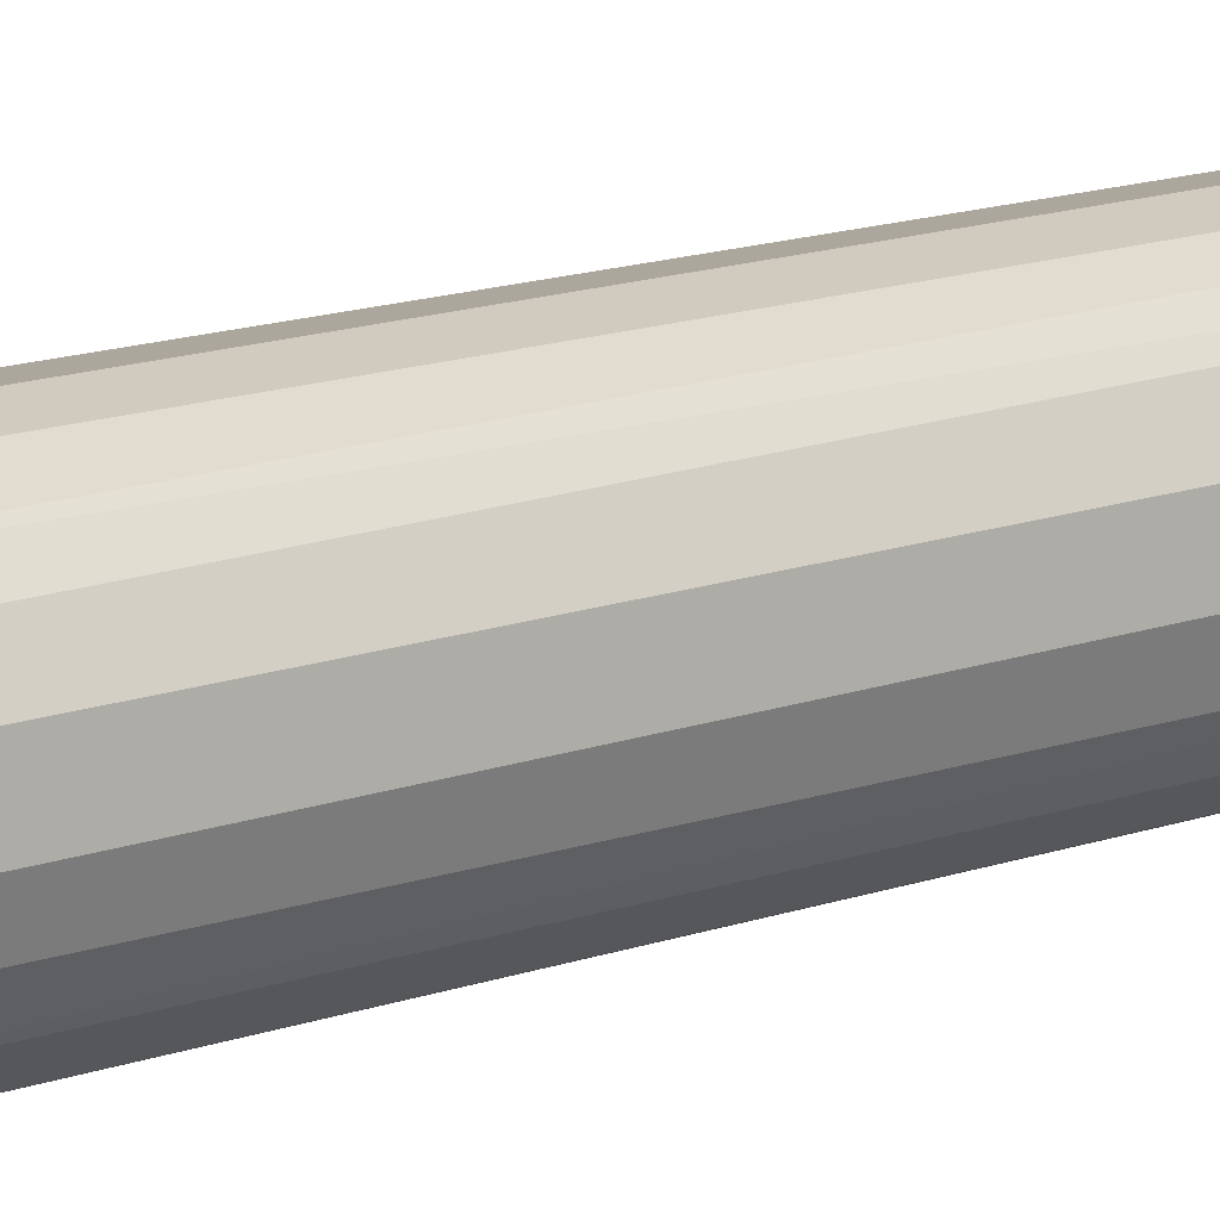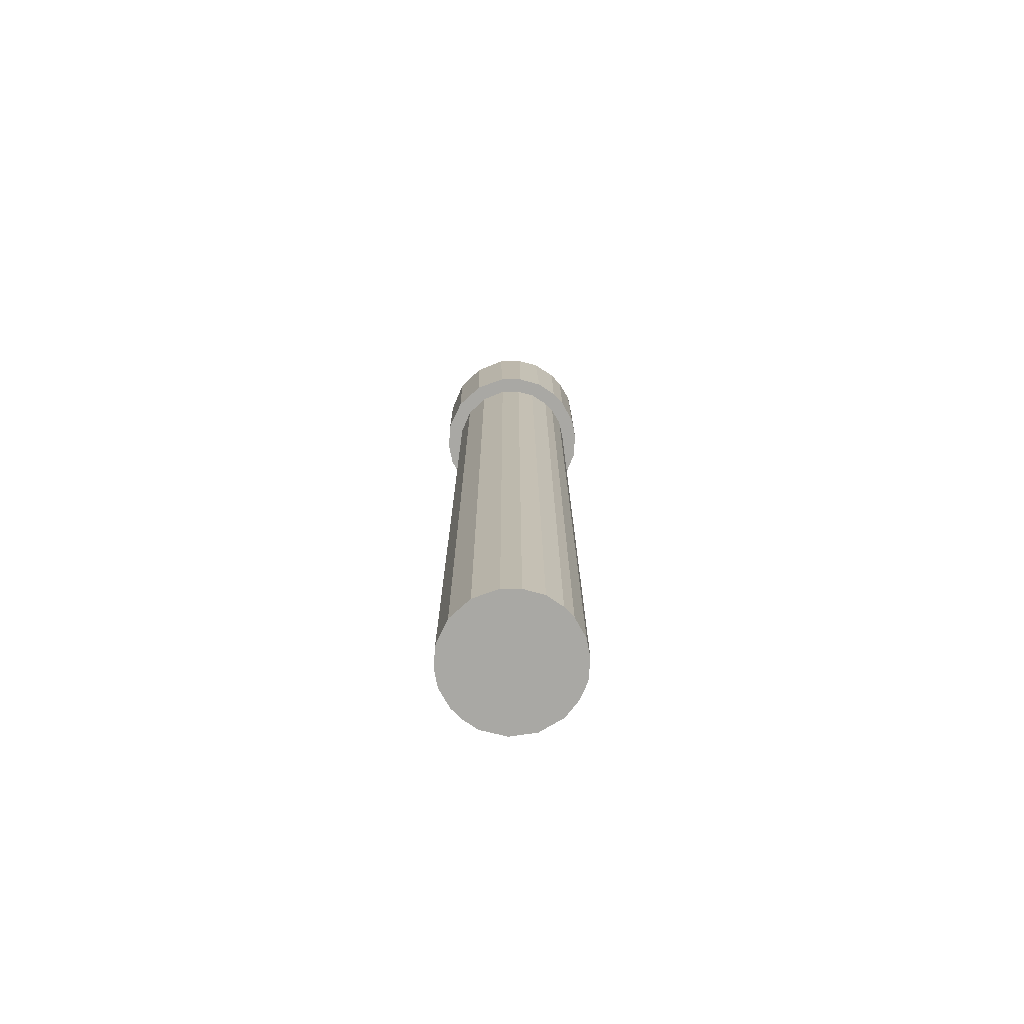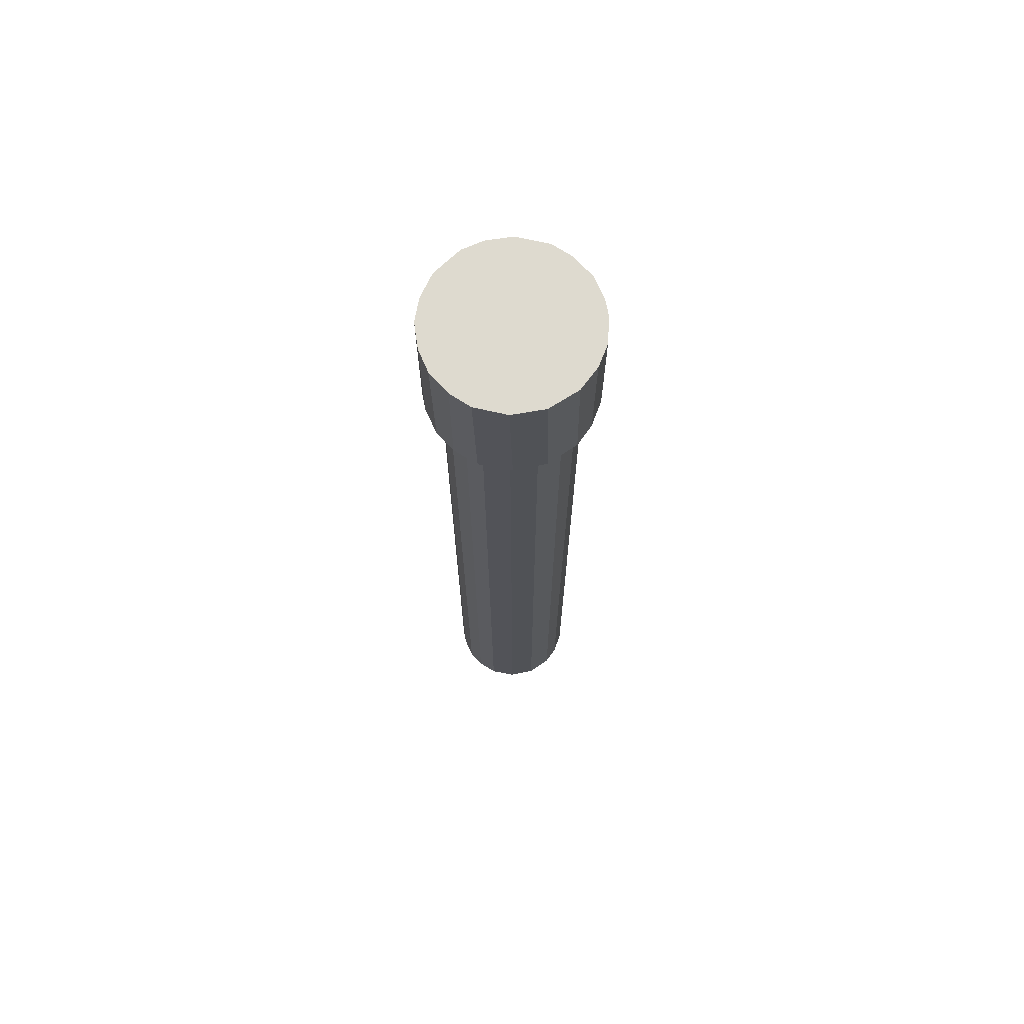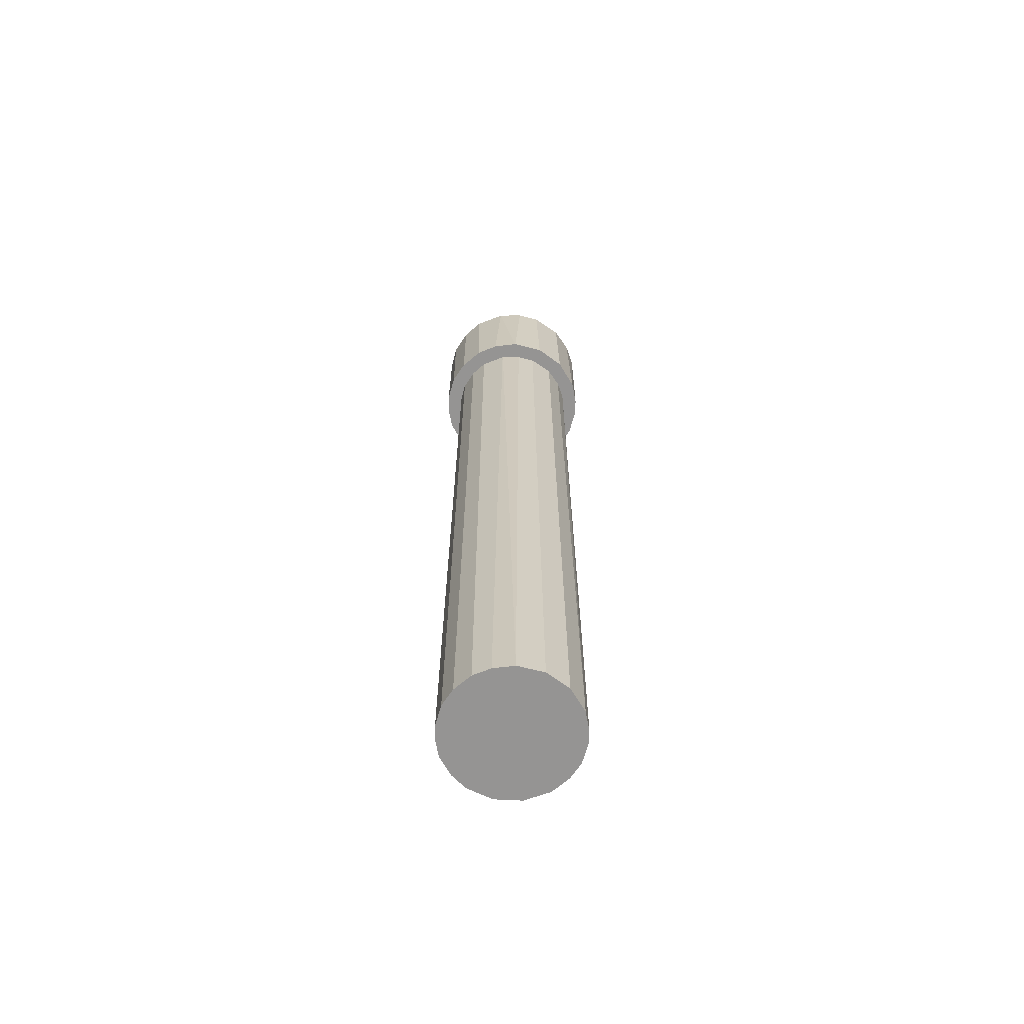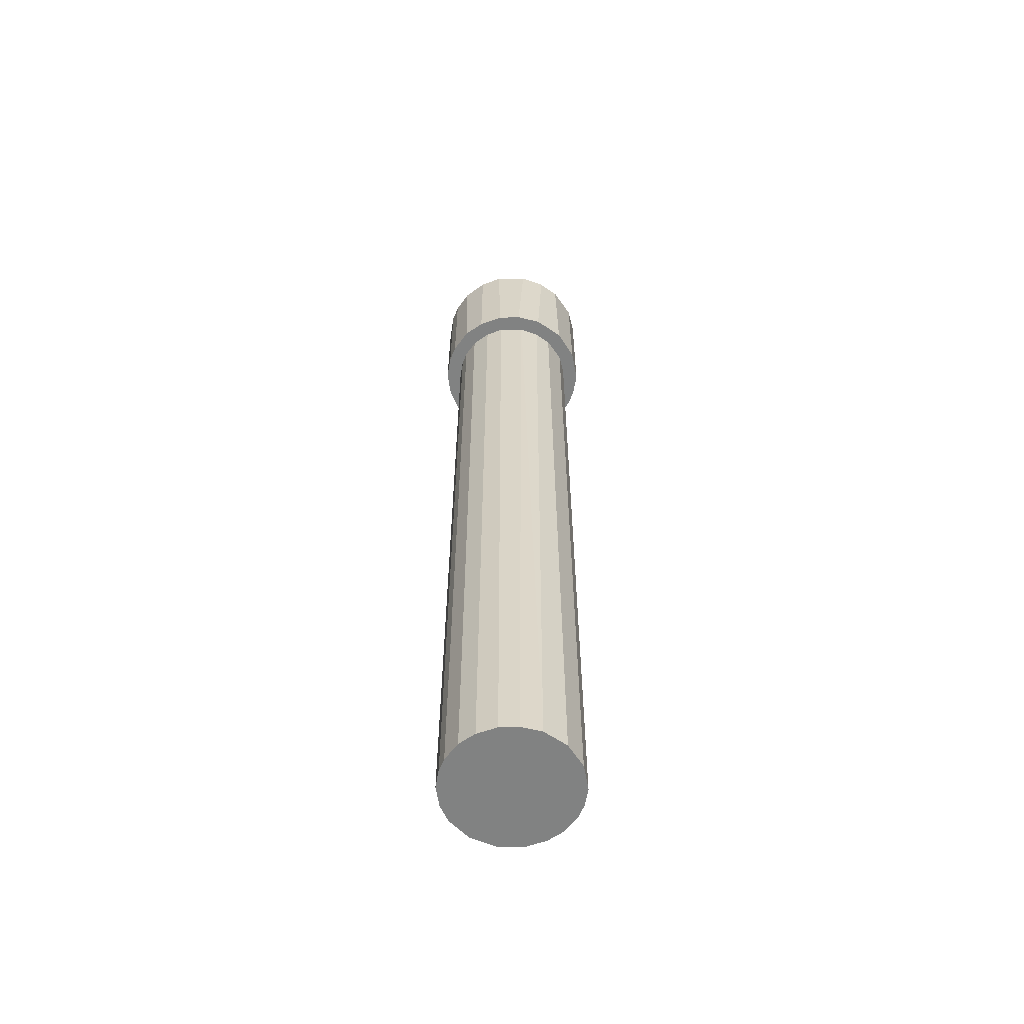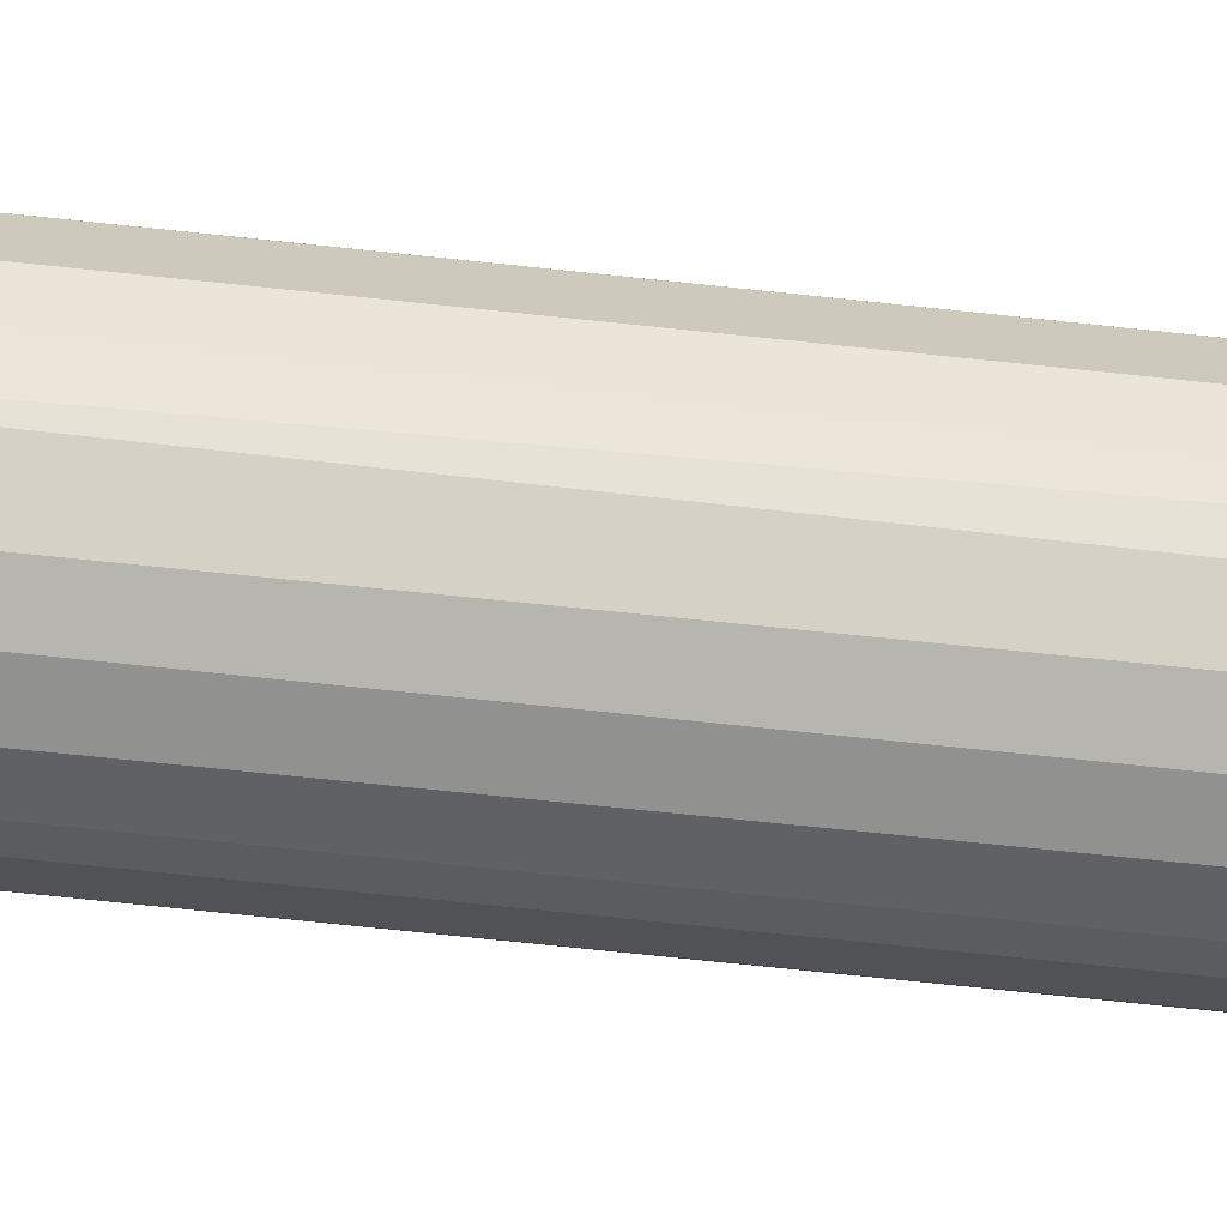
<metadata>
{"format":"obj","ext":"obj","renderer":"f3d","projection":"perspective","resolution":1024,"background":"white","views":[{"elev":11.3,"azim":45.1,"up":"+Y"},{"elev":-74.9,"azim":-74.8,"up":"+Z"},{"elev":71.0,"azim":-128.9,"up":"+Z"},{"elev":-67.1,"azim":60.0,"up":"+Z"},{"elev":-60.6,"azim":39.3,"up":"+Z"},{"elev":-62.2,"azim":83.5,"up":"+Y"}]}
</metadata>
<code>
o 円柱.006
v 0.1788 3.617 1.583
v 0.1848 3.632 4.183
v 0.153 3.578 4.183
v 0.03902 3.512 4.183
v -0.02319 3.509 4.183
v -0.01618 3.508 1.583
v 0.03902 3.512 1.583
v 0.153 3.838 1.583
v 0.1301 3.861 4.183
v 0.1663 3.819 4.183
v 0.09157 3.53 4.183
v 0.09778 3.533 1.583
v 0.1414 3.567 1.583
v 0.1995 3.685 4.183
v 0.2002 3.692 1.583
v 0.1932 3.763 4.183
v 0.1912 3.77 1.583
v 0.07654 3.893 4.183
v 0.1111 3.875 1.583
v 0.07654 3.893 1.583
v 0.02319 3.908 4.183
v 0.01618 3.909 1.583
v -0.03902 3.904 4.183
v -0.03902 3.904 1.583
v -0.09157 3.887 4.183
v -0.09778 3.884 1.583
v -0.153 3.838 4.183
v -0.1575 3.833 1.583
v -0.1912 3.77 4.183
v -0.1932 3.763 1.583
v -0.2002 3.692 4.183
v -0.1995 3.685 1.583
v -0.1848 3.632 4.183
v -0.1848 3.632 1.583
v -0.1575 3.584 4.183
v -0.153 3.578 1.583
v -0.1111 3.542 4.183
v -0.1111 3.542 1.583
v -0.07654 3.524 4.183
v -0.07654 3.524 1.583
f 1 2 3
f 4 6 7
f 8 9 10
f 11 7 12
f 11 13 3
f 2 15 14
f 13 1 3
f 16 15 17
f 10 17 8
f 18 19 20
f 8 19 9
f 21 20 22
f 23 22 24
f 25 24 26
f 27 26 28
f 29 28 30
f 31 30 32
f 33 32 34
f 35 34 36
f 37 36 38
f 37 40 39
f 34 20 7
f 5 40 6
f 18 2 10
f 4 5 6
f 11 4 7
f 11 12 13
f 2 1 15
f 16 14 15
f 10 16 17
f 18 9 19
f 21 18 20
f 23 21 22
f 25 23 24
f 27 25 26
f 29 27 28
f 31 29 30
f 33 31 32
f 35 33 34
f 37 35 36
f 37 38 40
f 36 34 38
f 34 32 30
f 28 34 30
f 28 26 24
f 24 22 20
f 20 19 13
f 19 8 17
f 15 19 17
f 15 1 13
f 13 12 7
f 7 6 40
f 40 38 34
f 34 28 24
f 20 34 24
f 19 15 13
f 13 7 20
f 7 40 34
f 5 39 40
f 18 21 23
f 23 25 27
f 27 29 23
f 29 31 33
f 33 35 37
f 37 39 33
f 39 5 4
f 4 11 3
f 3 2 4
f 2 14 16
f 4 2 18
f 16 10 2
f 10 9 18
f 18 23 33
f 33 23 29
f 18 33 4
f 39 4 33
o 円柱.007
v 0.2235 3.594 4.136
v 0.231 3.613 4.536
v 0.1913 3.546 4.536
v 0.04877 3.463 4.536
v -0.02899 3.459 4.536
v -0.02022 3.458 4.136
v 0.04877 3.463 4.136
v 0.1913 3.871 4.136
v 0.1627 3.9 4.536
v 0.2079 3.847 4.536
v 0.1145 3.485 4.536
v 0.1222 3.489 4.136
v 0.1768 3.532 4.136
v 0.2494 3.679 4.536
v 0.2503 3.688 4.136
v 0.2415 3.777 4.536
v 0.239 3.785 4.136
v 0.09567 3.939 4.536
v 0.1389 3.916 4.136
v 0.09567 3.939 4.136
v 0.02899 3.958 4.536
v 0.02022 3.959 4.136
v -0.04877 3.953 4.536
v -0.04877 3.953 4.136
v -0.1145 3.932 4.536
v -0.1222 3.928 4.136
v -0.1913 3.871 4.536
v -0.1969 3.864 4.136
v -0.239 3.785 4.536
v -0.2415 3.777 4.136
v -0.2503 3.688 4.536
v -0.2494 3.679 4.136
v -0.231 3.613 4.536
v -0.231 3.613 4.136
v -0.1969 3.552 4.536
v -0.1913 3.546 4.136
v -0.1389 3.5 4.536
v -0.1389 3.5 4.136
v -0.09567 3.477 4.536
v -0.09567 3.477 4.136
f 41 42 43
f 44 46 47
f 48 49 50
f 51 47 52
f 51 53 43
f 42 55 54
f 53 41 43
f 56 55 57
f 50 57 48
f 58 59 60
f 48 59 49
f 61 60 62
f 63 62 64
f 65 64 66
f 67 66 68
f 69 68 70
f 71 70 72
f 73 72 74
f 75 74 76
f 77 76 78
f 77 80 79
f 74 60 47
f 45 80 46
f 58 42 50
f 44 45 46
f 51 44 47
f 51 52 53
f 42 41 55
f 56 54 55
f 50 56 57
f 58 49 59
f 61 58 60
f 63 61 62
f 65 63 64
f 67 65 66
f 69 67 68
f 71 69 70
f 73 71 72
f 75 73 74
f 77 75 76
f 77 78 80
f 76 74 78
f 74 72 70
f 68 74 70
f 68 66 64
f 64 62 60
f 60 59 53
f 59 48 57
f 55 59 57
f 55 41 53
f 53 52 47
f 47 46 80
f 80 78 74
f 74 68 64
f 60 74 64
f 59 55 53
f 53 47 60
f 47 80 74
f 45 79 80
f 58 61 63
f 63 65 67
f 67 69 63
f 69 71 73
f 73 75 77
f 77 79 73
f 79 45 44
f 44 51 43
f 43 42 44
f 42 54 56
f 44 42 58
f 56 50 42
f 50 49 58
f 58 63 73
f 73 63 69
f 58 73 44
f 79 44 73

</code>
